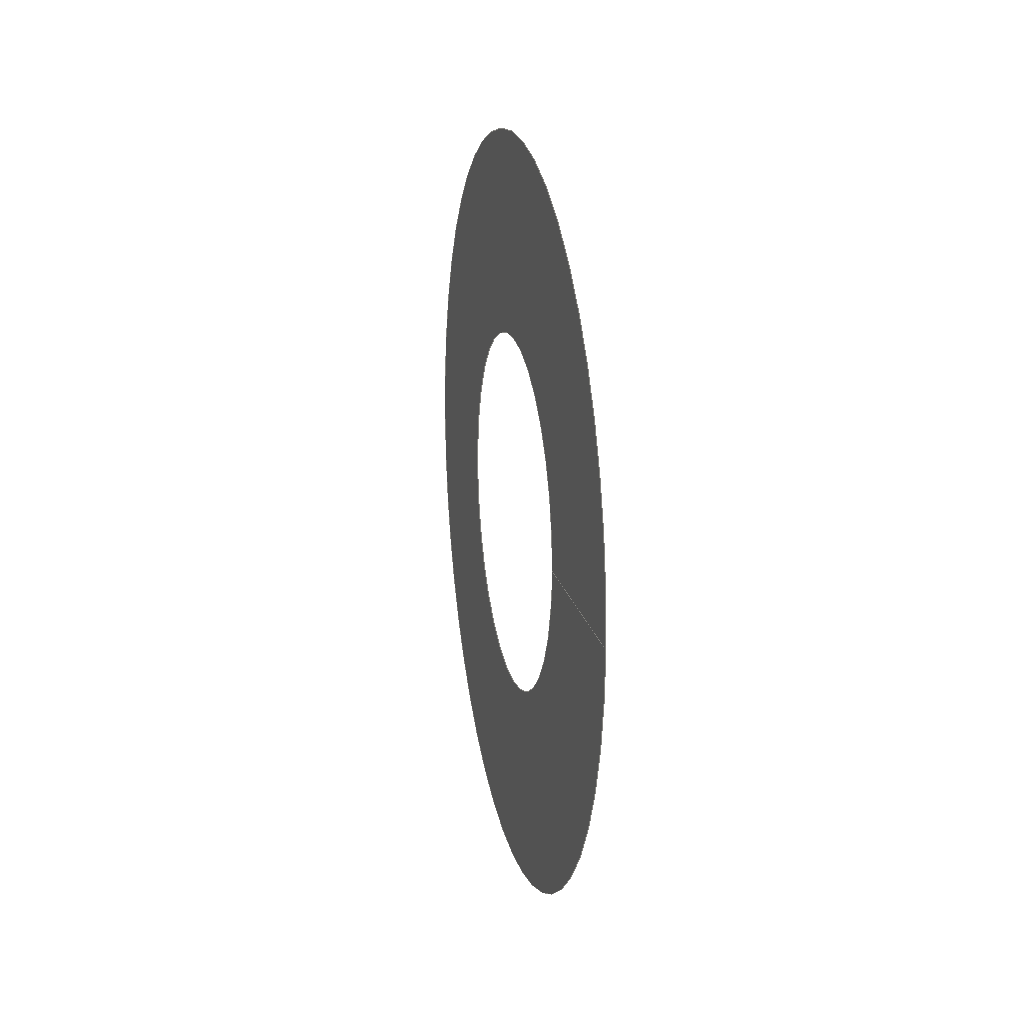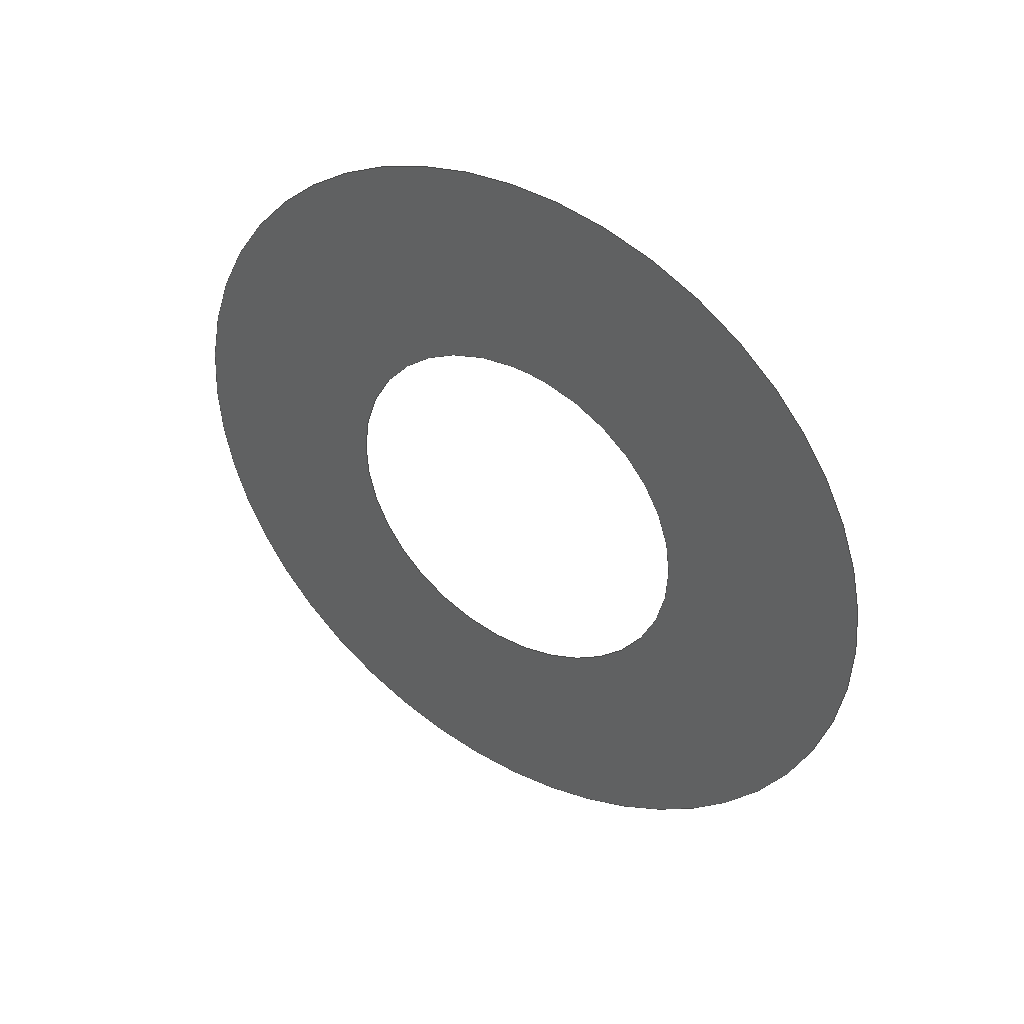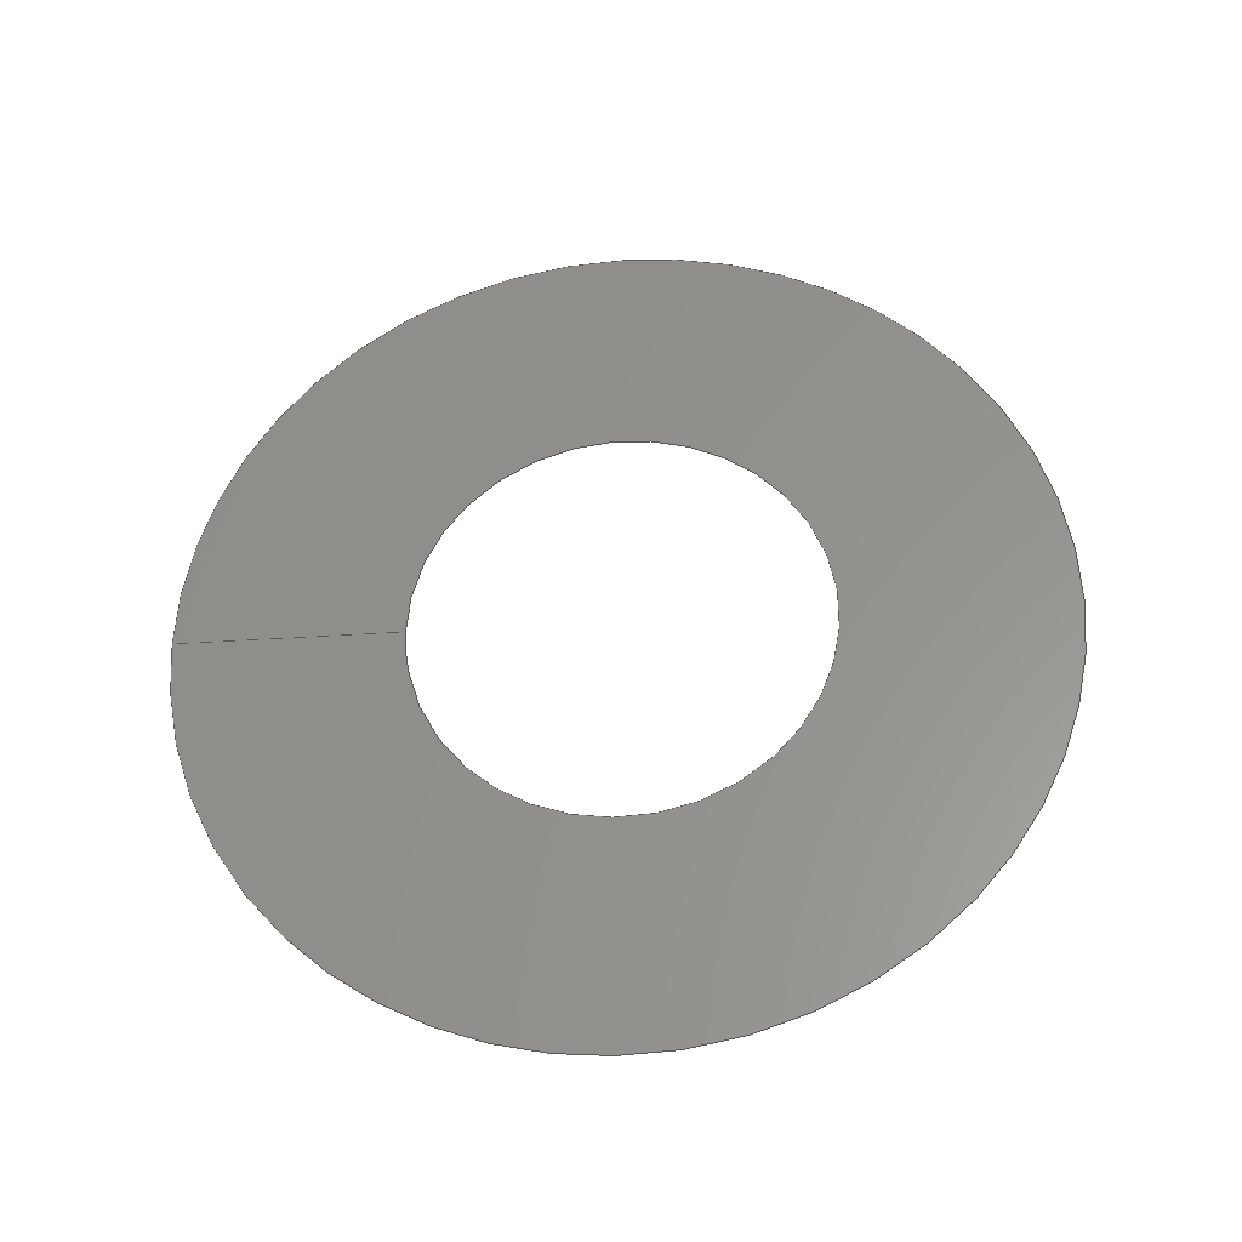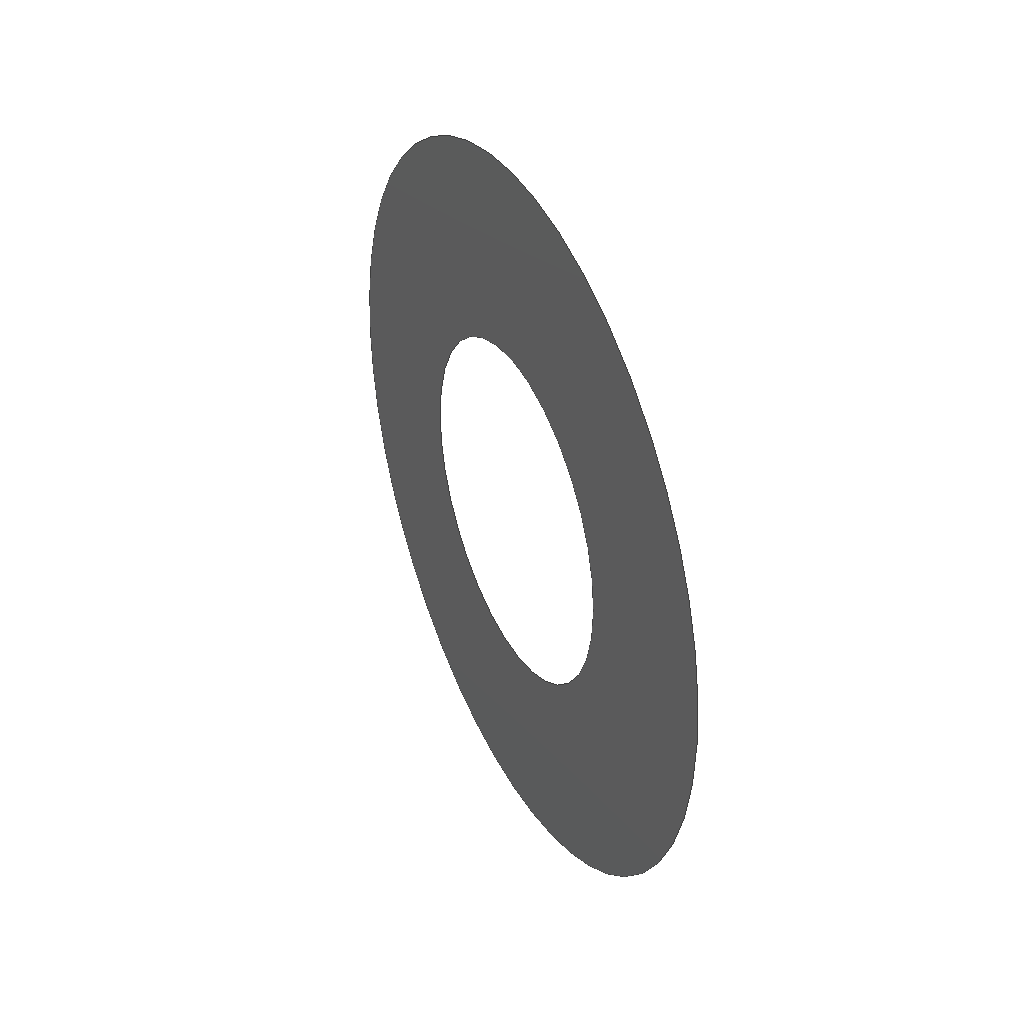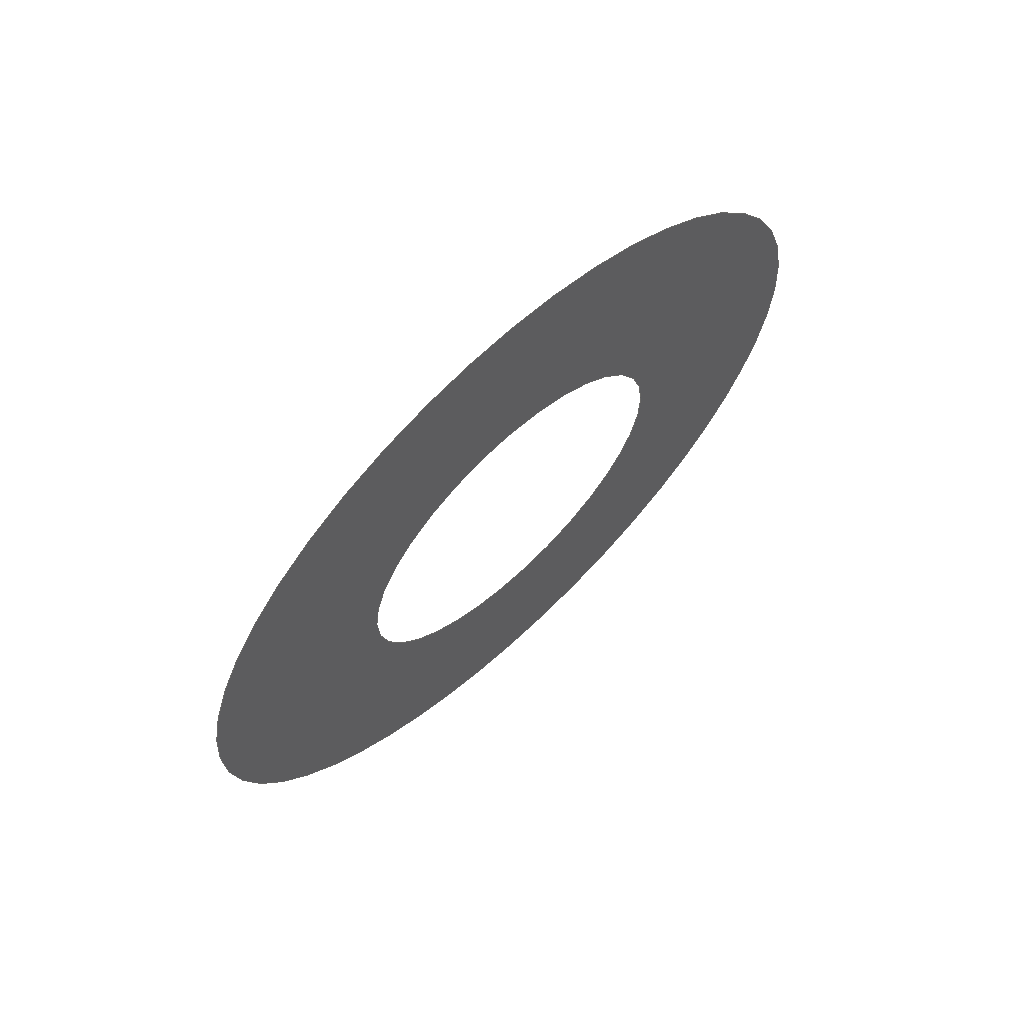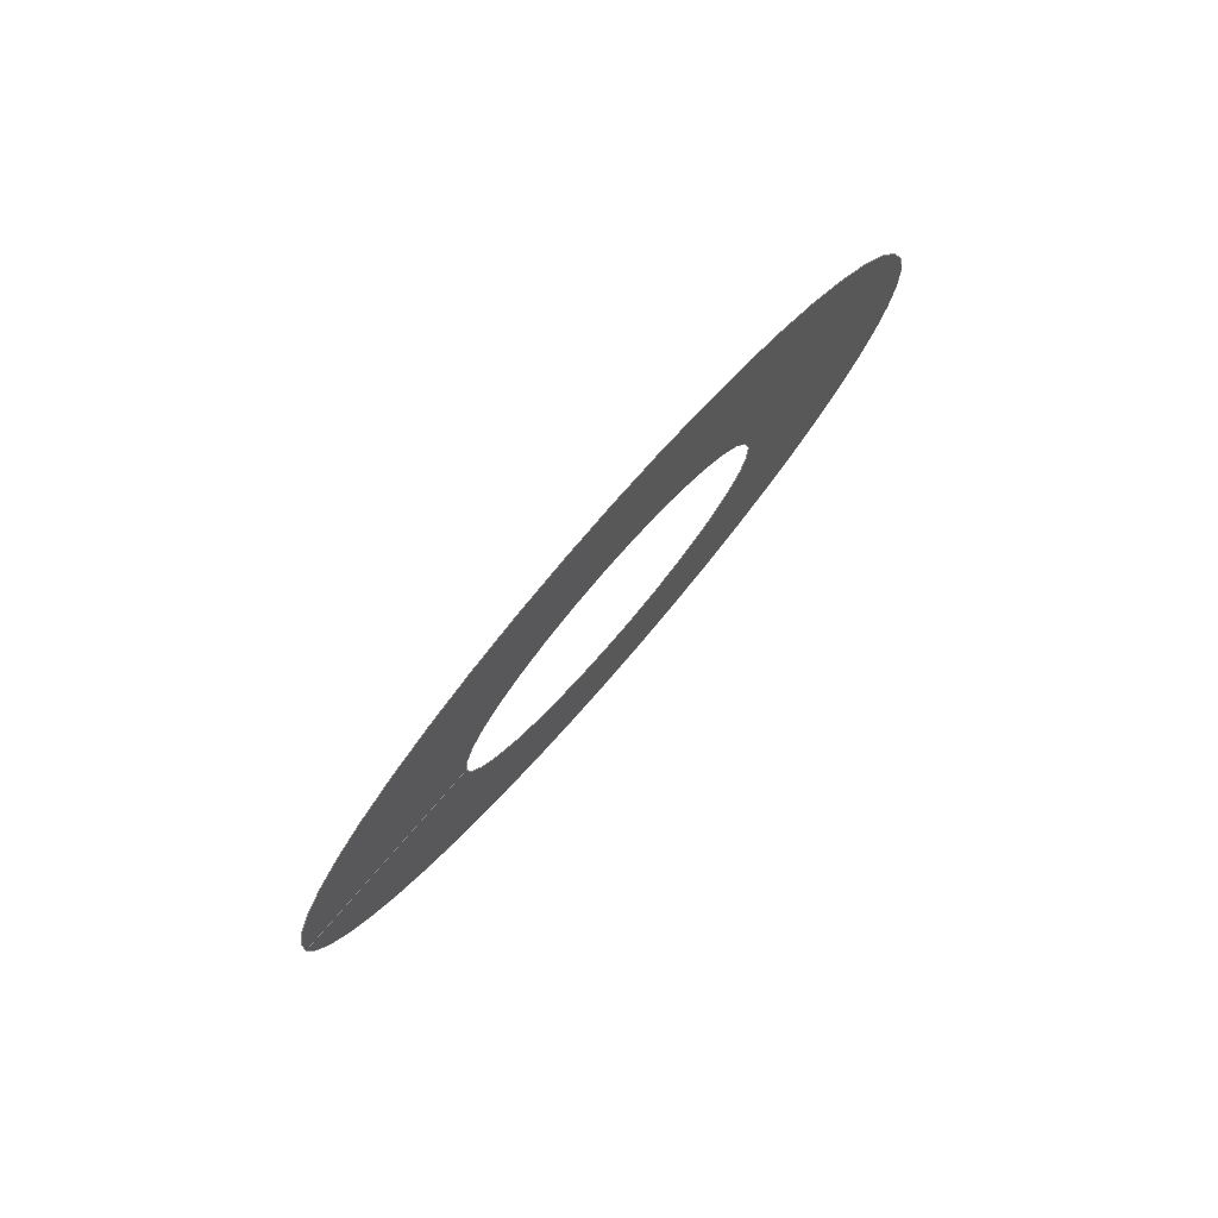
<metadata>
{"format":"iges","ext":"iges","renderer":"f3d","projection":"perspective","resolution":1024,"background":"white","views":[{"elev":18.0,"azim":168.1,"up":"+Z"},{"elev":40.1,"azim":122.9,"up":"+Y"},{"elev":-30.7,"azim":-84.2,"up":"+Z"},{"elev":36.9,"azim":154.9,"up":"+Y"},{"elev":66.1,"azim":-133.0,"up":"+Y"},{"elev":79.4,"azim":-138.9,"up":"+Z"}]}
</metadata>
<code>

IGES obtained from Nurbs toolbox.
See <http://octave.sourceforge.net/nurbs/>.

1H,,1H;,13HNurbs toolbox,33Hphotocathode_200kV_optim_184iges,
12HOctave Nurbs,8Hnrb2iges,32,75,6,75,15,17HNurbs from Octave,1,6,1HM,
1000,1,10H20190.31,1e-06,1e+04,12HJacopo Corno,
19HGSCE - TU Darmstadt,3,0;
     128       1       0       0       0       0       0       0       0
     128       0       0      15       0                               0
128,8,1,2,1,0,0,0,0,0,0,0,0,0.25,             1
0.25,0.5,0.5,0.75,0.75,1,1,        1
1,0,0,1,1,1,0.7071,        1
1,0.7071,1,0.7071,1,0.7071,1,        1
1,0.7071,1,0.7071,1,0.7071,1,        1
0.7071,1,0.075,0.01,-0,0.075,0.01,       1
0.01,0.075,0,0.01,0.075,-0.01,0.01,       1
0.075,-0.01,0,0.075,-0.01,-0.01,              1
0.075,-0,-0.01,0.075,0.01,-0.01,              1
0.075,0.01,-0,0.075,0.021,-0,               1
0.075,0.021,0.021,0.075,0,0.021,0.075,        1
-0.021,0.021,0.075,-0.021,0,0.075,               1
-0.021,-0.021,0.075,-0,-0.021,0.075,             1
0.021,-0.021,0.075,0.021,-0,0,               1
1,0,1,0,0;                                        1
      4S      4G      2D     15P
</code>
